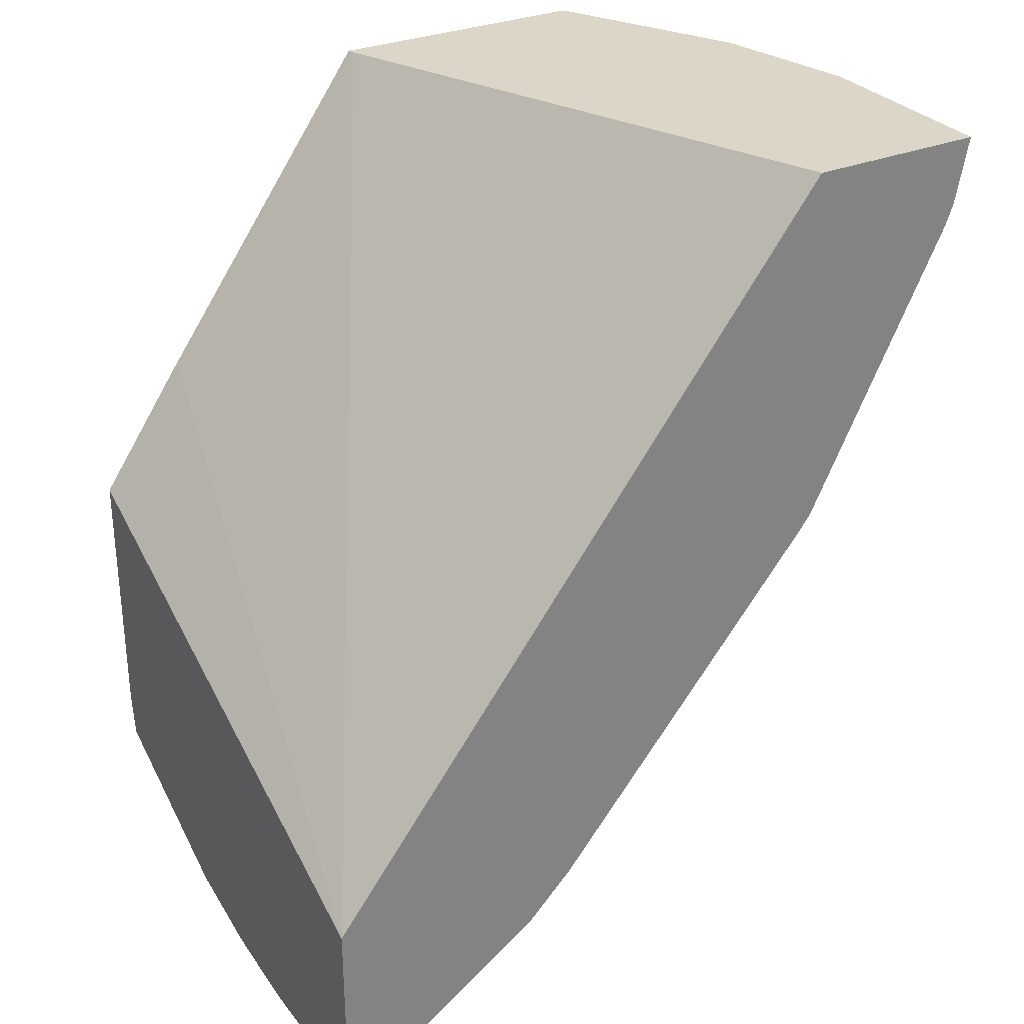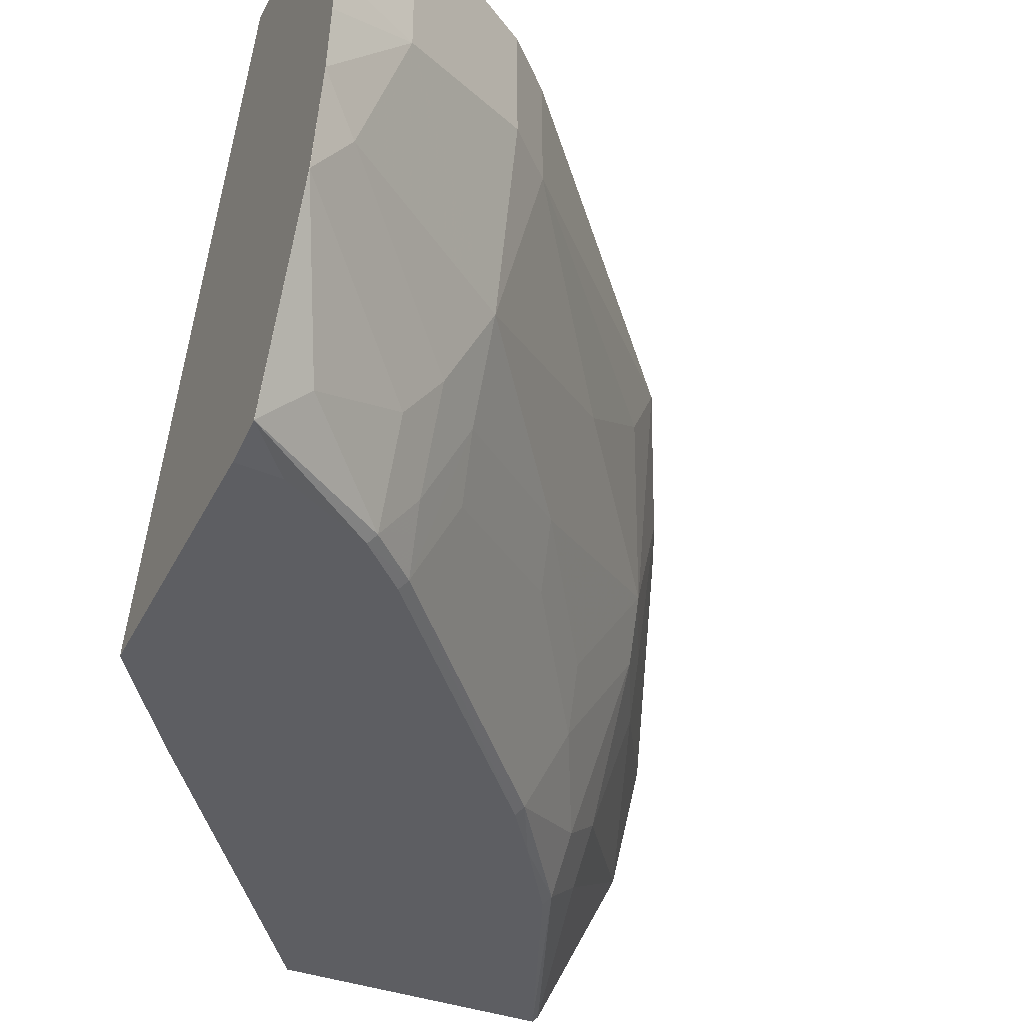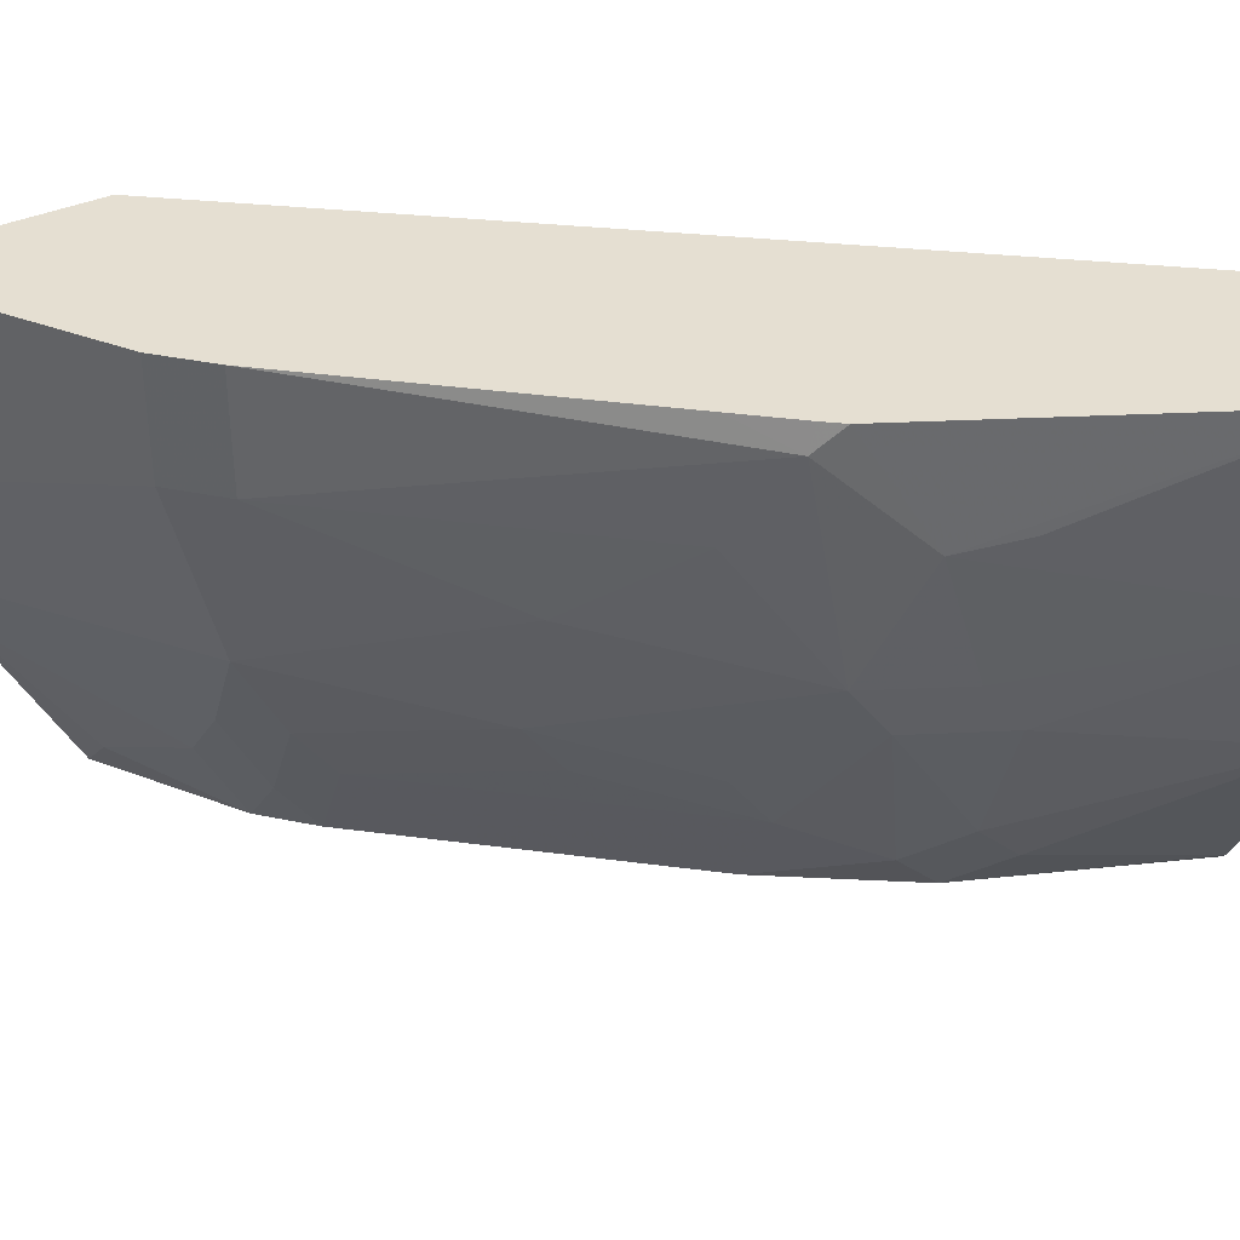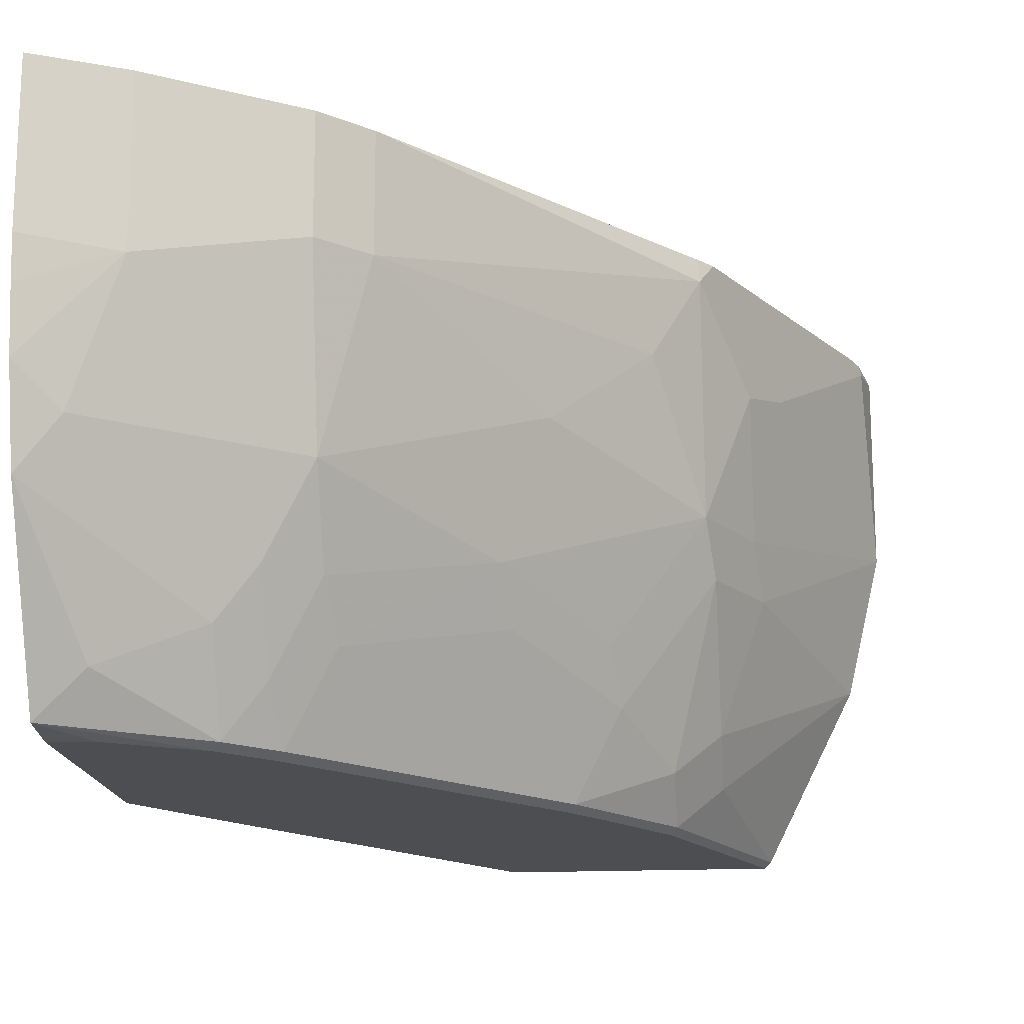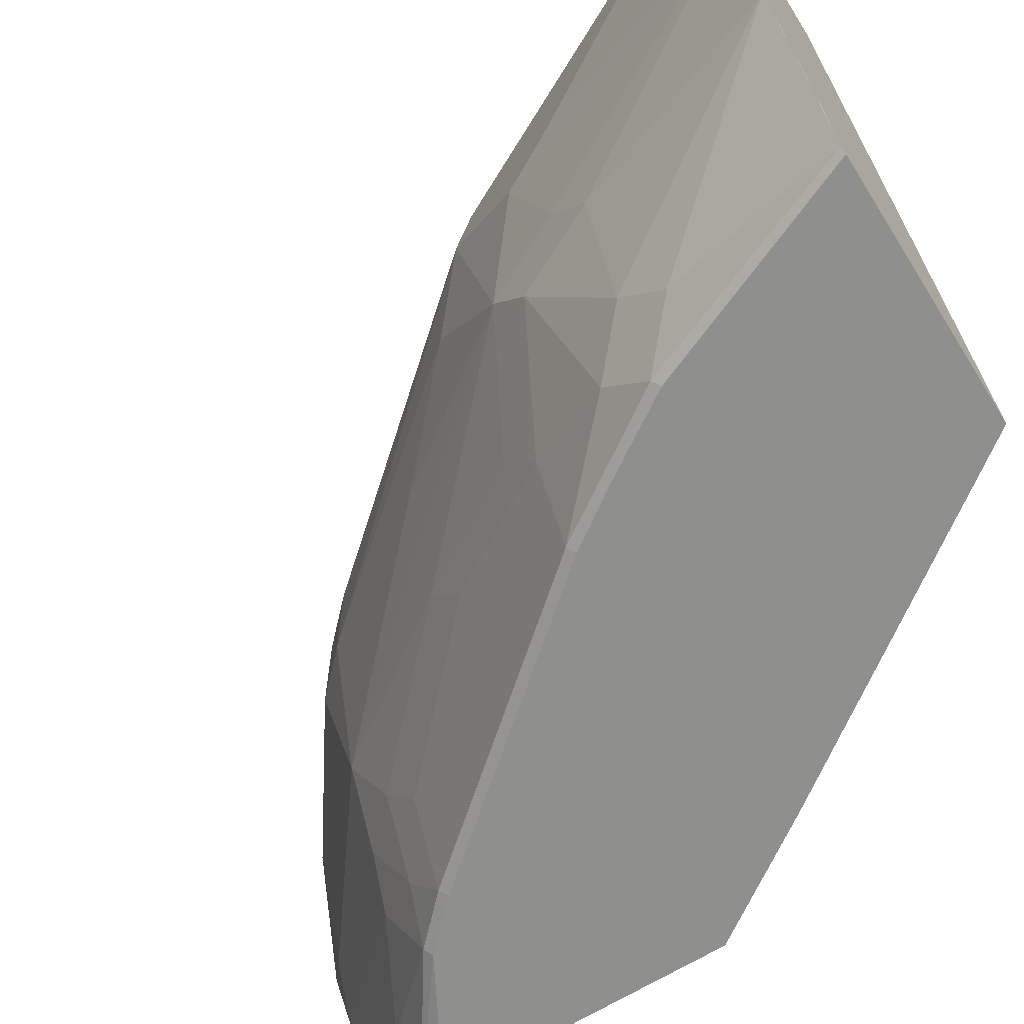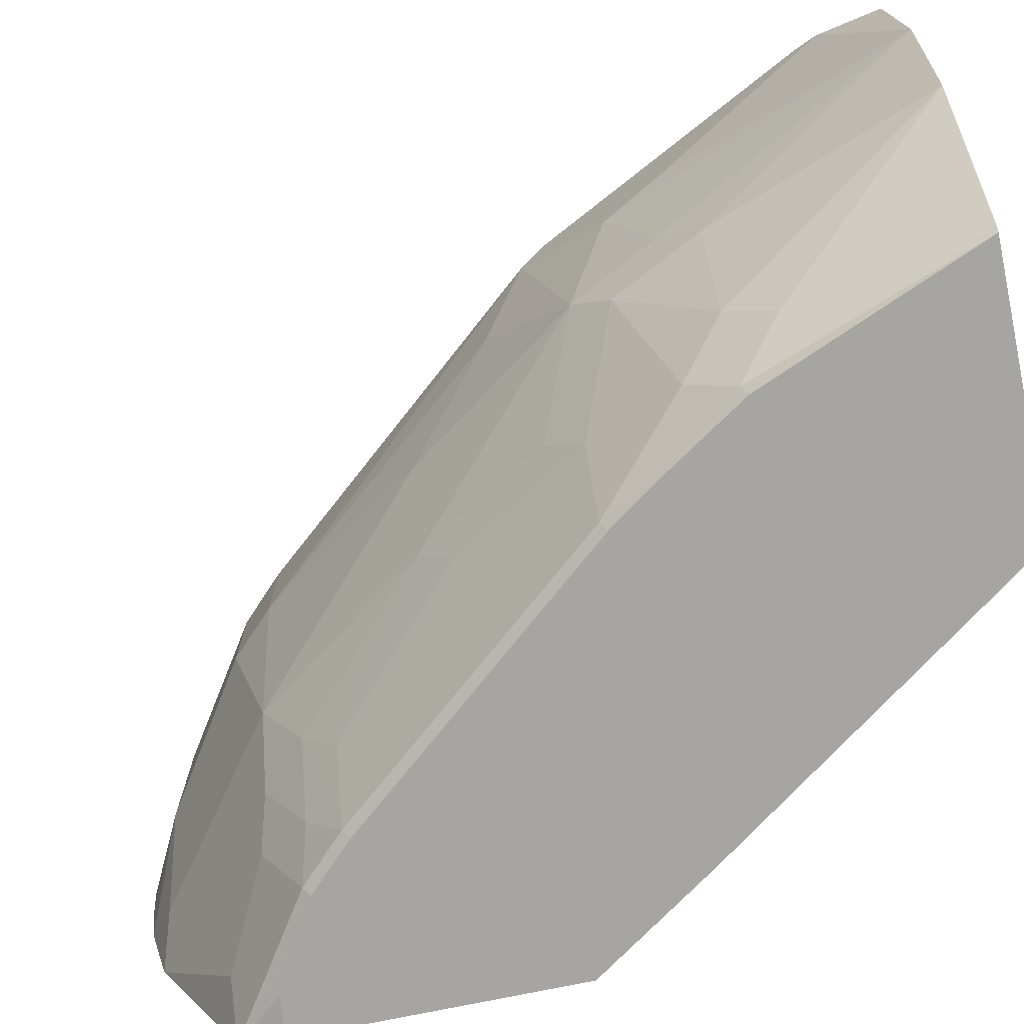
<metadata>
{"format":"obj","ext":"obj","renderer":"f3d","projection":"perspective","resolution":1024,"background":"white","views":[{"elev":30.2,"azim":149.0,"up":"+Z"},{"elev":-38.4,"azim":155.6,"up":"+Y"},{"elev":37.3,"azim":-120.0,"up":"+Y"},{"elev":-16.7,"azim":-174.3,"up":"+Y"},{"elev":-65.3,"azim":-57.9,"up":"+Y"},{"elev":-73.8,"azim":-78.2,"up":"+Y"}]}
</metadata>
<code>
v -0.562 -0.1833 -0.5803
v -0.562 -0.1833 -0.7105
v -0.562 0.06863 -0.6946
v -0.6014 -0.1833 -0.5227
v -0.5818 -0.1833 -0.709
v -0.562 -0.1803 -0.7317
v -0.562 0.06863 -0.7901
v -0.8113 0.06863 -0.3711
v -0.7106 -0.1803 -0.3711
v -0.6045 -0.1803 -0.5196
v -0.7096 -0.1833 -0.3711
v -0.6226 -0.1833 -0.6862
v -0.5621 -0.1803 -0.7317
v -0.562 -0.1378 -0.7529
v -0.562 -0.00533 -0.7901
v -0.5827 0.06863 -0.7797
v -0.8961 0.06863 -0.3711
v -0.8348 -0.1833 -0.3711
v -0.6438 -0.1833 -0.665
v -0.6469 -0.1803 -0.6681
v -0.6257 -0.1803 -0.6893
v -0.5833 -0.1591 -0.7317
v -0.5621 -0.09542 -0.7741
v -0.562 -0.09542 -0.7741
v -0.562 -0.02479 -0.7883
v -0.6009 -0.007081 -0.7706
v -0.5727 -2.82e-06 -0.7847
v -0.6009 0.06863 -0.7706
v -0.8961 -0.02659 -0.3711
v -0.8908 0.06863 -0.398
v -0.8908 0.0636 -0.403
v -0.8376 -0.1805 -0.3711
v -0.7953 -0.1803 -0.4772
v -0.7923 -0.1833 -0.4742
v -0.7499 -0.1833 -0.5378
v -0.6681 -0.1378 -0.6681
v -0.6646 -0.1131 -0.6858
v -0.6433 -0.1555 -0.6858
v -0.7529 -0.1803 -0.5408
v -0.6257 -0.1378 -0.7105
v -0.5797 -0.07069 -0.7706
v -0.562 -0.053 -0.7848
v -0.6646 0.01413 -0.7282
v -0.6646 -0.07069 -0.707
v -0.6646 0.06863 -0.7282
v -0.8802 -0.09532 -0.3711
v -0.8483 0.02121 -0.4878
v -0.8342 0.01413 -0.5161
v -0.8342 -0.0495 -0.4949
v -0.8378 -0.07421 -0.4772
v -0.8897 0.06863 -0.403
v -0.8858 0.06863 -0.413
v -0.8342 0.06863 -0.5161
v -0.8378 -0.1803 -0.3711
v -0.8378 -0.1803 -0.3712
v -0.8165 -0.1591 -0.456
v -0.7953 -0.1591 -0.4984
v -0.7673 -0.1833 -0.5128
v -0.7317 -0.1166 -0.6044
v -0.7282 -0.0919 -0.6221
v -0.7741 -0.1378 -0.5408
v -0.6433 -0.1131 -0.707
v -0.6858 0.01413 -0.707
v -0.707 -0.0495 -0.6645
v -0.813 -0.0495 -0.5373
v -0.6858 0.06863 -0.707
v -0.8801 -0.09542 -0.3712
v -0.859 -0.1377 -0.3711
v -0.819 0.06863 -0.5465
v -0.813 0.05655 -0.5585
v -0.8165 -0.07421 -0.5196
v -0.8165 -0.1378 -0.4772
v -0.7706 -0.1131 -0.5585
v -0.7494 -0.02829 -0.6221
v -0.7918 0.01413 -0.5797
v -0.7918 0.06863 -0.5797
v -0.8122 0.06863 -0.5552
f 32 54 55
f 32 55 33
f 33 56 72
f 33 72 57
f 33 57 39
f 33 39 58
f 33 58 34
f 31 48 47
f 35 58 39
f 37 62 38
f 36 59 60
f 36 60 37
f 36 61 59
f 37 60 44
f 37 44 62
f 33 55 56
f 31 53 48
f 26 41 44
f 31 51 52
f 23 40 62
f 23 42 24
f 39 57 61
f 23 62 41
f 25 42 26
f 26 43 45
f 26 45 28
f 26 42 41
f 26 44 43
f 29 31 47
f 29 47 48
f 29 48 49
f 29 49 50
f 29 50 46
f 30 51 31
f 31 52 53
f 41 62 44
f 59 61 60
f 43 63 66
f 57 71 61
f 60 61 73
f 60 73 65
f 61 71 65
f 61 65 73
f 63 64 74
f 63 74 75
f 63 75 70
f 63 70 66
f 64 65 74
f 65 75 74
f 66 70 76
f 69 77 70
f 70 77 76
f 23 41 42
f 57 72 71
f 43 44 63
f 56 67 72
f 54 68 55
f 43 66 45
f 44 64 63
f 44 60 65
f 44 65 64
f 46 67 55
f 46 55 68
f 46 50 67
f 48 53 69
f 48 69 70
f 48 70 65
f 48 65 49
f 49 65 71
f 49 71 50
f 50 71 72
f 50 72 67
f 55 67 56
f 22 40 23
f 65 70 75
f 21 62 40
f 3 7 16
f 3 16 28
f 3 28 45
f 3 45 66
f 3 66 76
f 3 76 77
f 3 77 69
f 3 69 53
f 3 53 52
f 3 52 51
f 3 51 30
f 3 30 17
f 3 17 8
f 3 8 9
f 3 9 10
f 2 5 6
f 3 10 4
f 1 5 2
f 1 19 12
f 21 40 22
f 1 2 6
f 1 6 14
f 1 14 24
f 1 24 42
f 1 42 25
f 1 15 7
f 1 7 3
f 1 3 4
f 1 4 11
f 1 11 18
f 1 18 34
f 1 34 58
f 1 58 35
f 1 35 19
f 1 12 5
f 4 10 11
f 1 25 15
f 6 12 13
f 15 27 16
f 16 27 26
f 16 26 28
f 17 30 31
f 17 31 29
f 18 32 33
f 18 33 34
f 19 35 20
f 20 36 37
f 20 37 38
f 20 38 21
f 20 39 61
f 20 61 36
f 5 12 6
f 21 38 62
f 15 26 27
f 15 25 26
f 20 35 39
f 13 21 22
f 14 23 24
f 6 13 14
f 8 17 29
f 8 46 68
f 8 68 54
f 8 54 32
f 8 32 18
f 8 29 46
f 8 11 9
f 13 23 14
f 8 18 11
f 13 22 23
f 12 21 13
f 7 15 16
f 12 20 21
f 12 19 20
f 9 11 10

</code>
